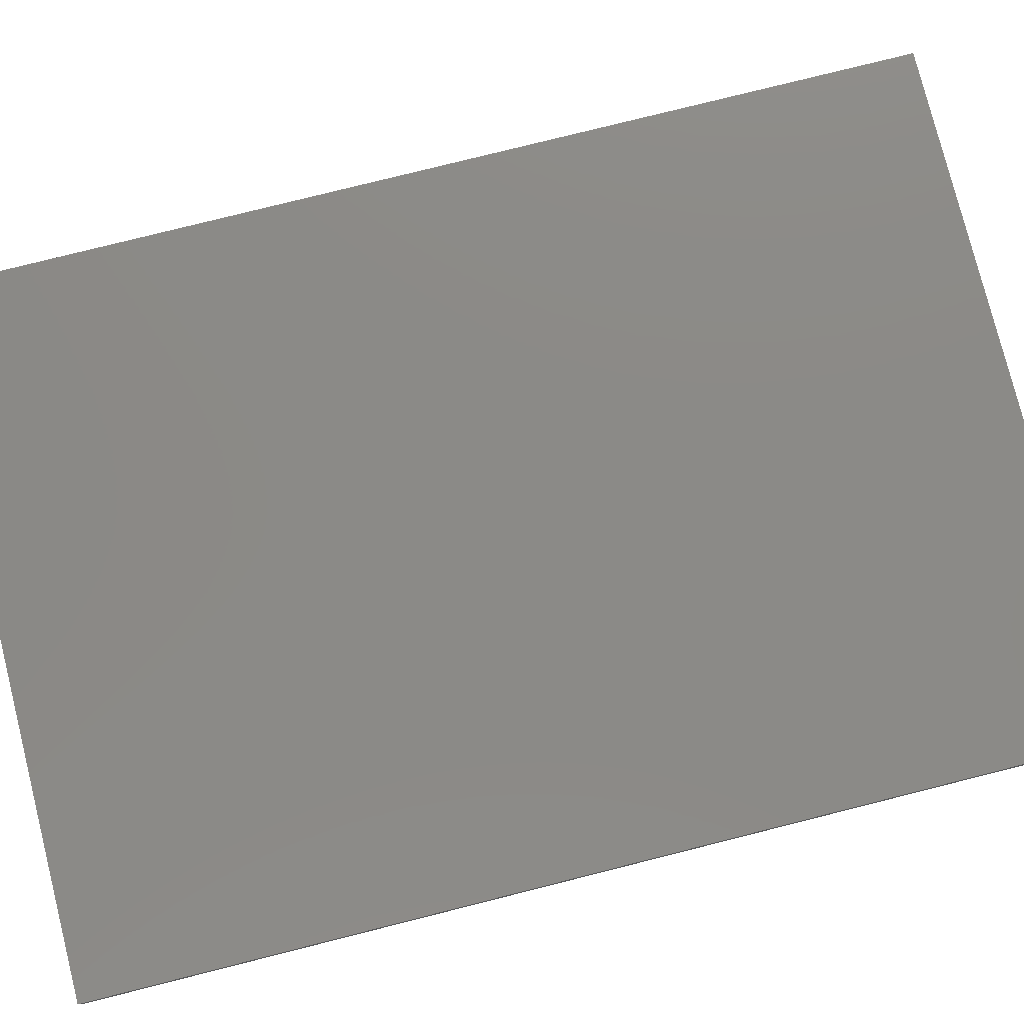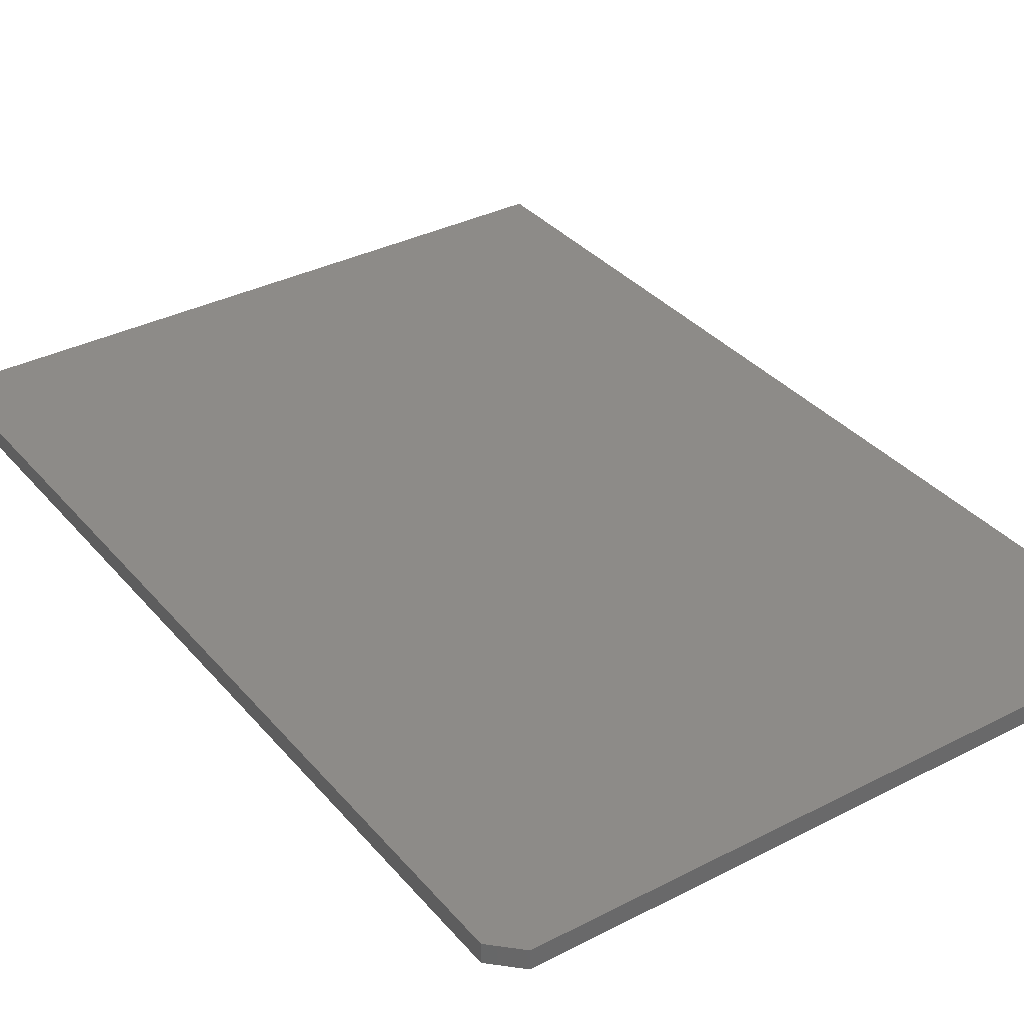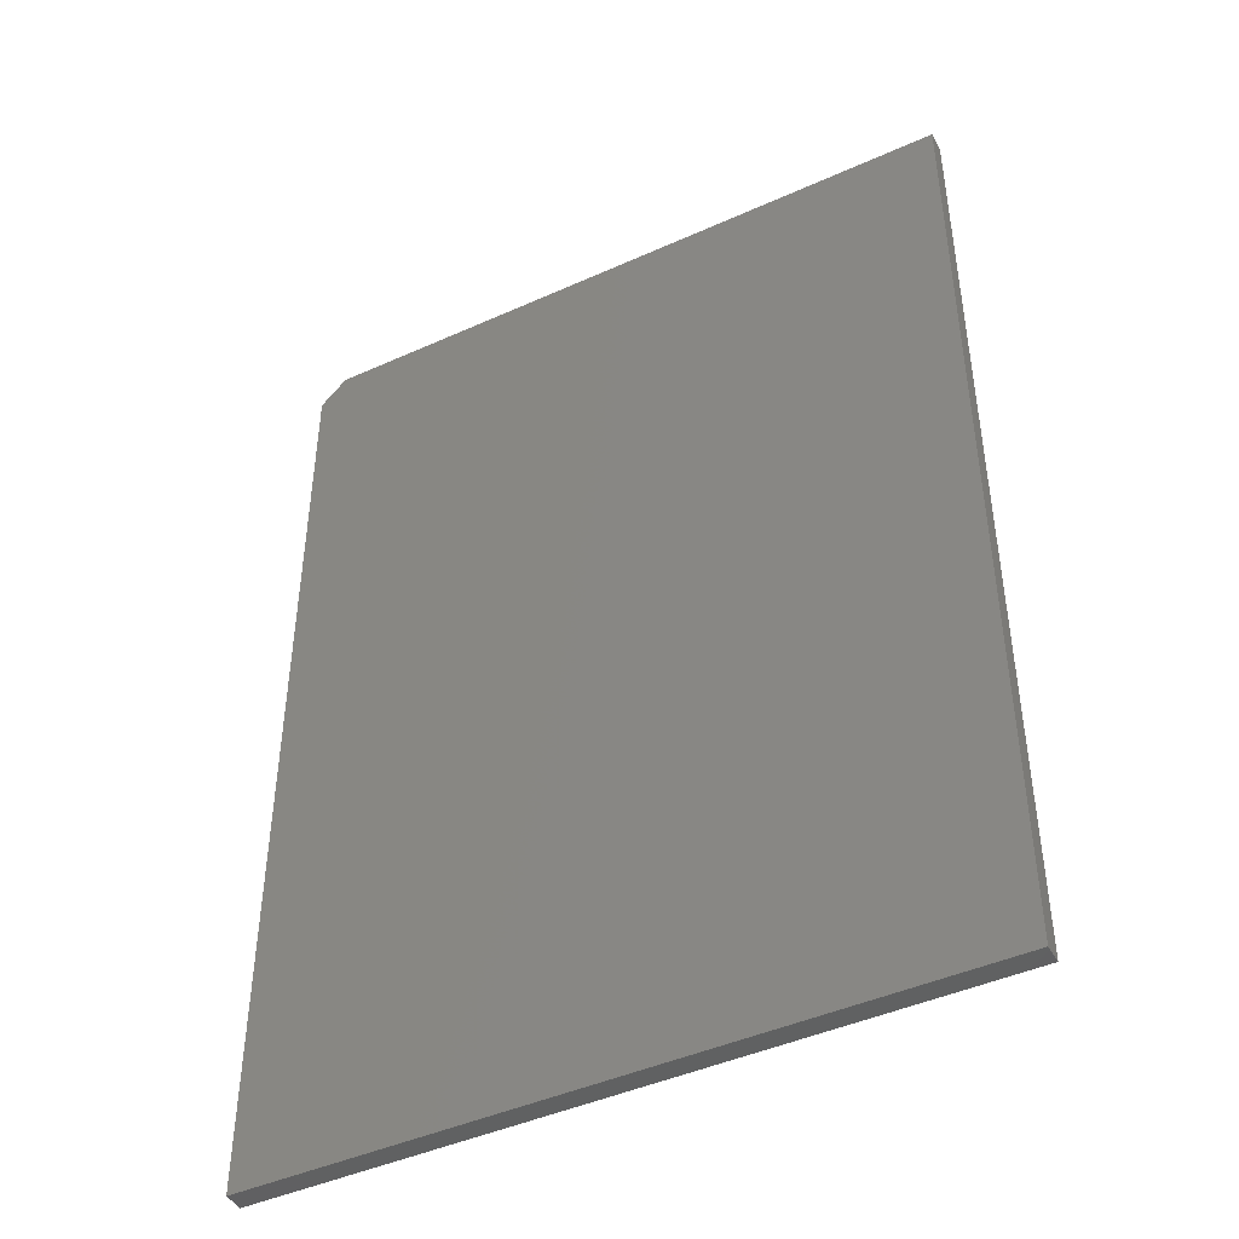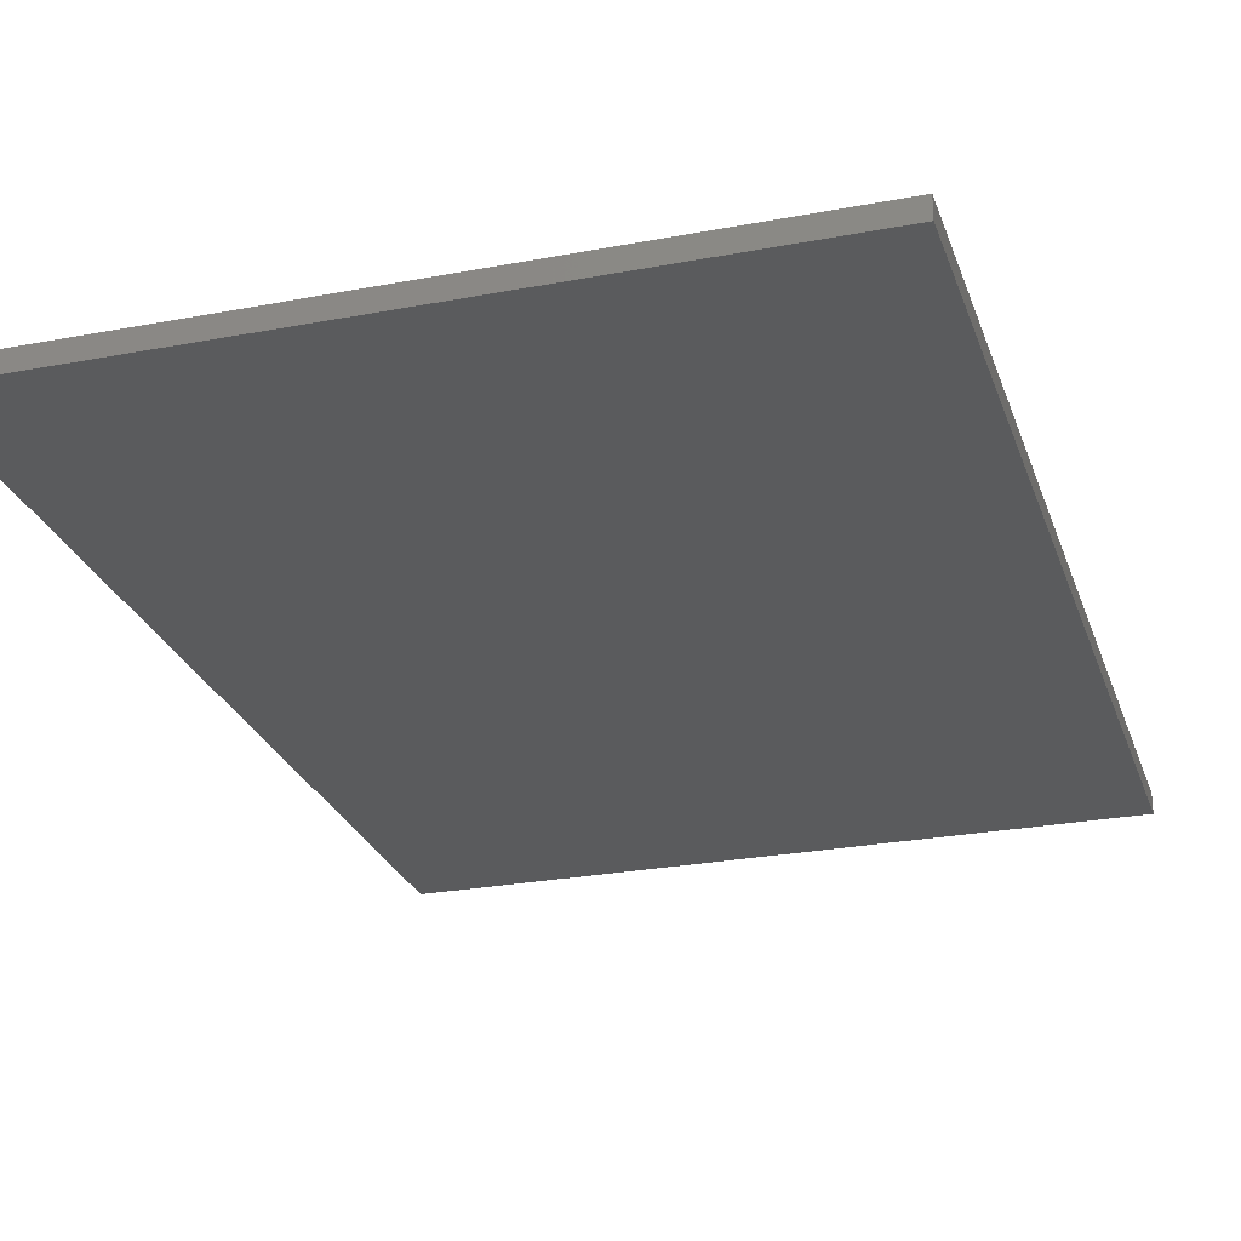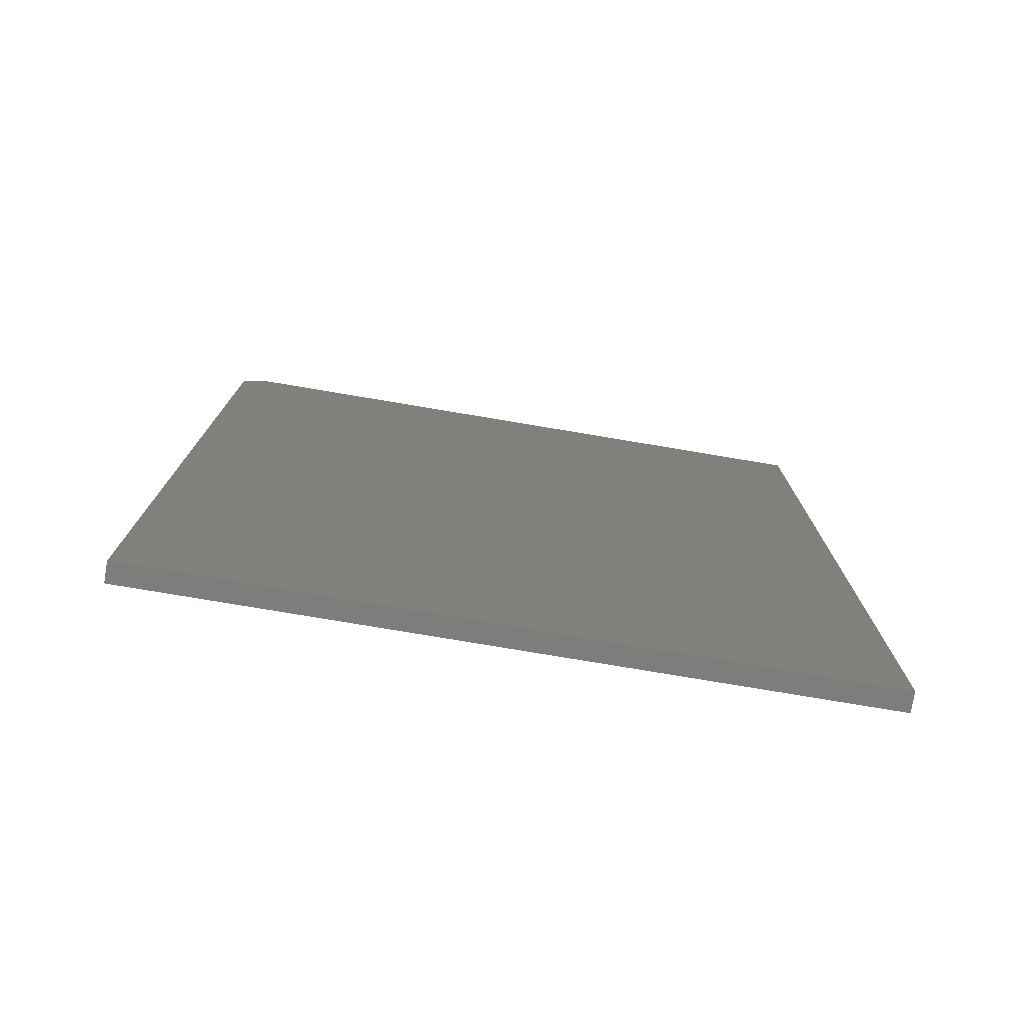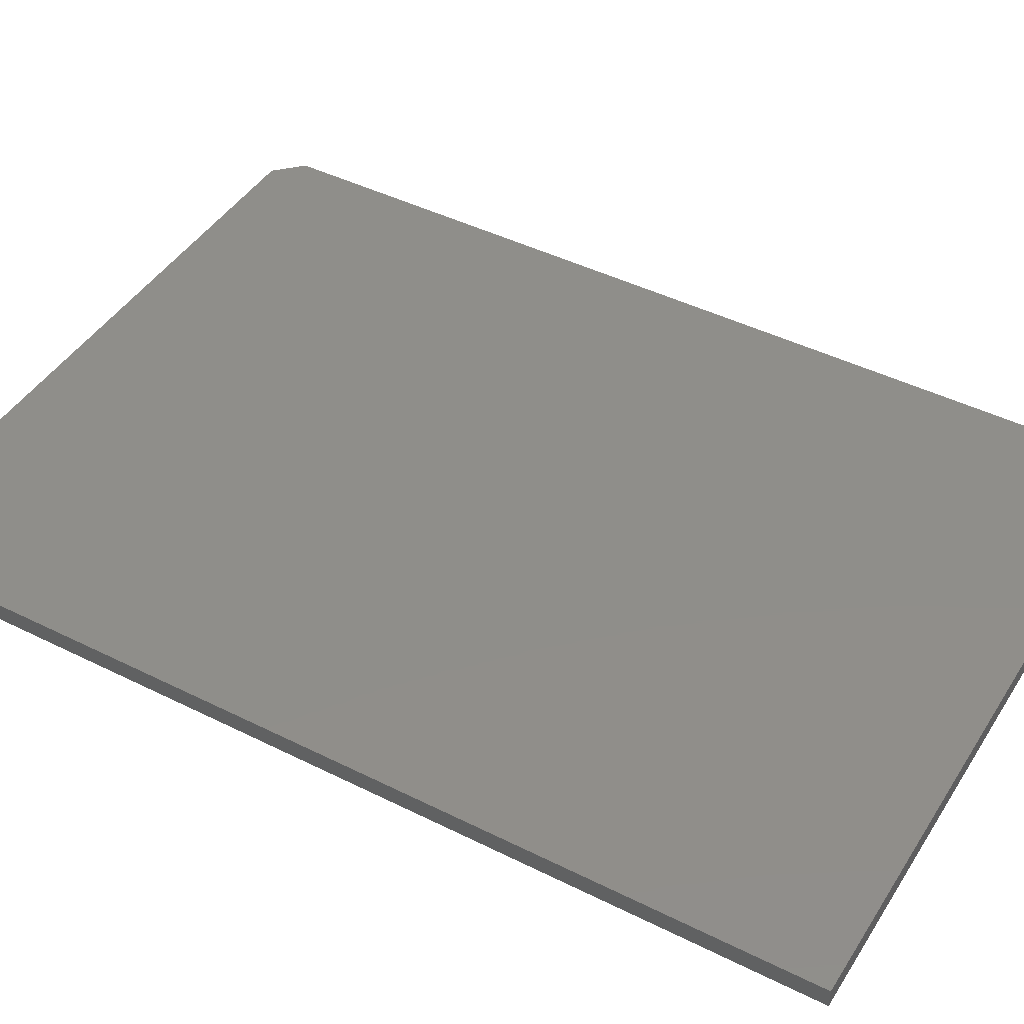
<metadata>
{"format":"stl","ext":"stl","renderer":"f3d","projection":"perspective","resolution":1024,"background":"white","views":[{"elev":78.4,"azim":75.9,"up":"+Y"},{"elev":34.9,"azim":-34.4,"up":"+Y"},{"elev":-44.6,"azim":27.7,"up":"+Z"},{"elev":-26.1,"azim":16.8,"up":"+Y"},{"elev":-77.5,"azim":-9.5,"up":"+Z"},{"elev":44.3,"azim":120.3,"up":"+Y"}]}
</metadata>
<code>
# stl→obj: 10 verts, 16 faces
v -0.375 0.02344 0.75
v 0.4092 0.02344 0.75
v -0.4062 0.02344 0.7188
v 0.4092 0.02344 -0.4062
v -0.4062 0.02344 -0.4062
v -0.4062 0 -0.4062
v 0.4092 4.527e-17 -0.4062
v -0.4062 6.245e-17 0.7188
v 0.4092 1.095e-16 0.75
v -0.375 6.592e-17 0.75
f 1 2 3
f 3 2 4
f 3 4 5
f 6 7 8
f 8 7 9
f 8 9 10
f 3 5 8
f 8 5 6
f 2 1 9
f 9 1 10
f 8 10 3
f 3 10 1
f 4 2 7
f 7 2 9
f 5 4 6
f 6 4 7

</code>
